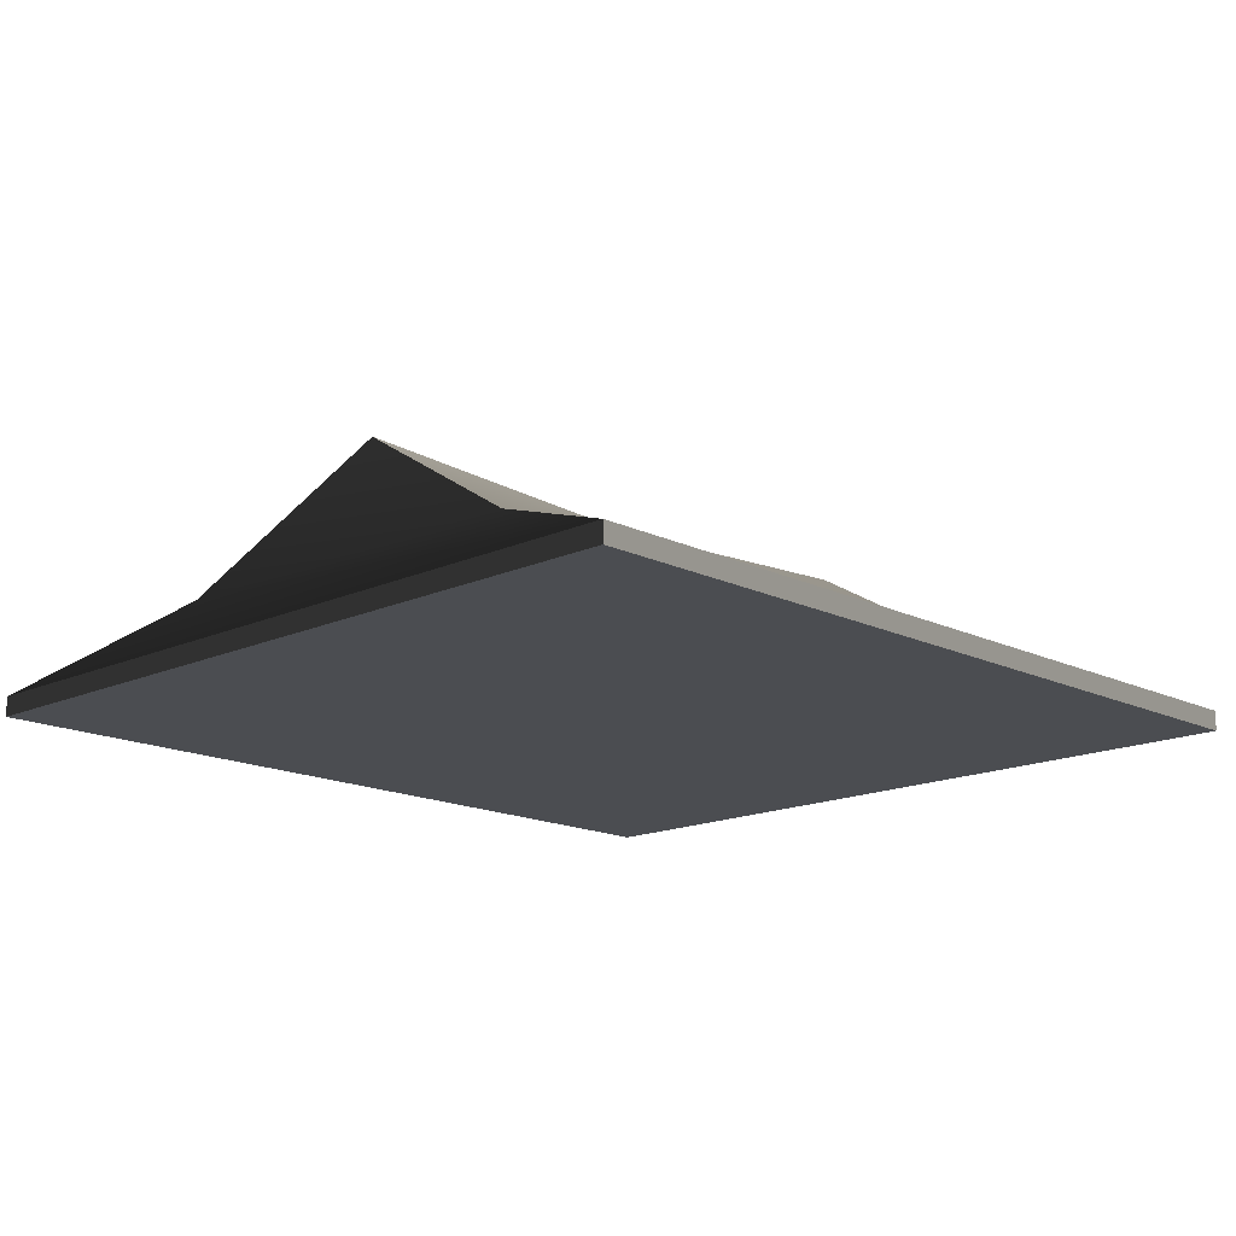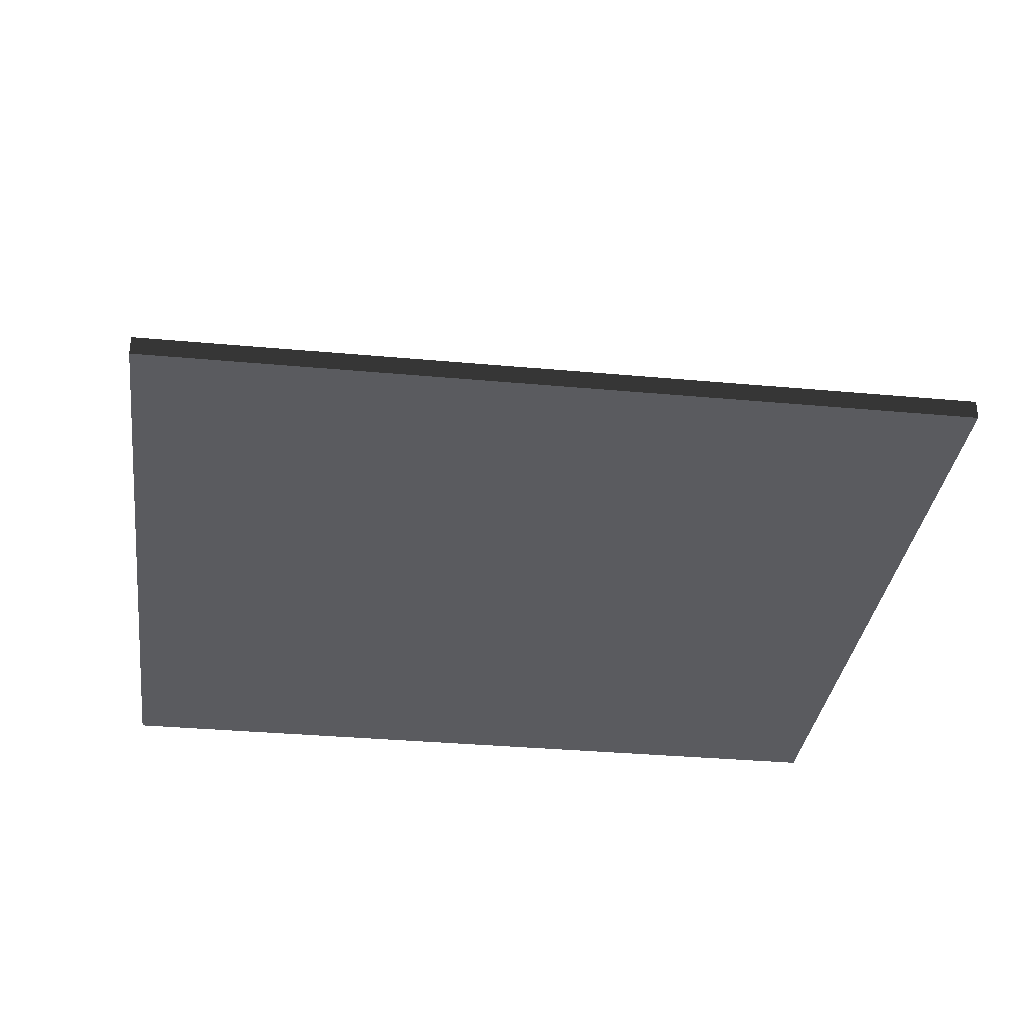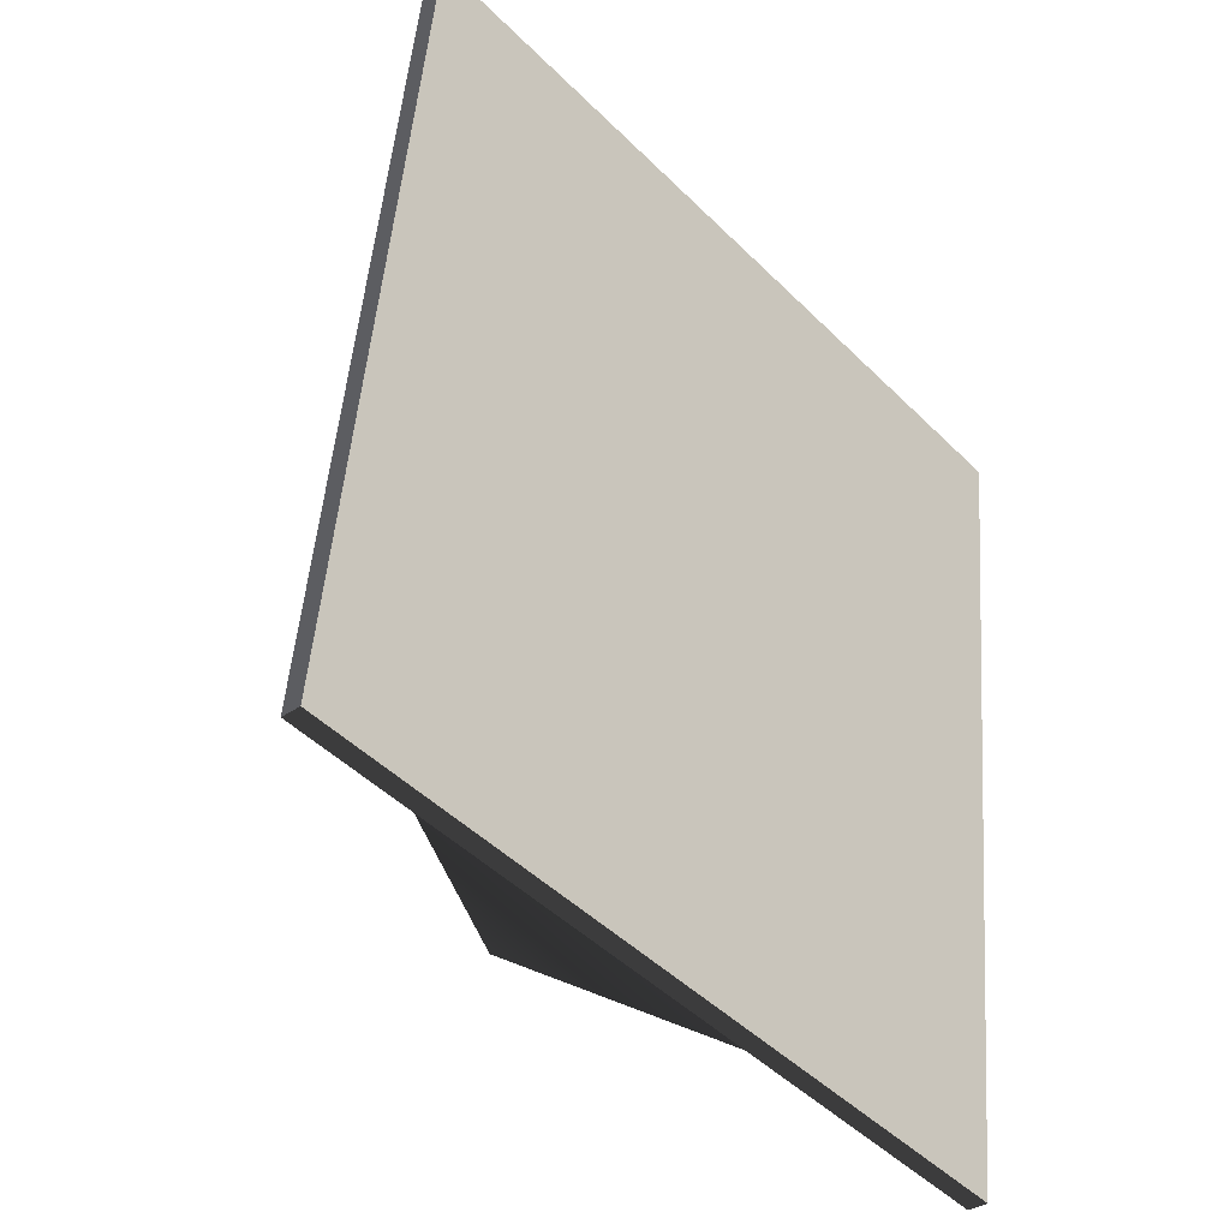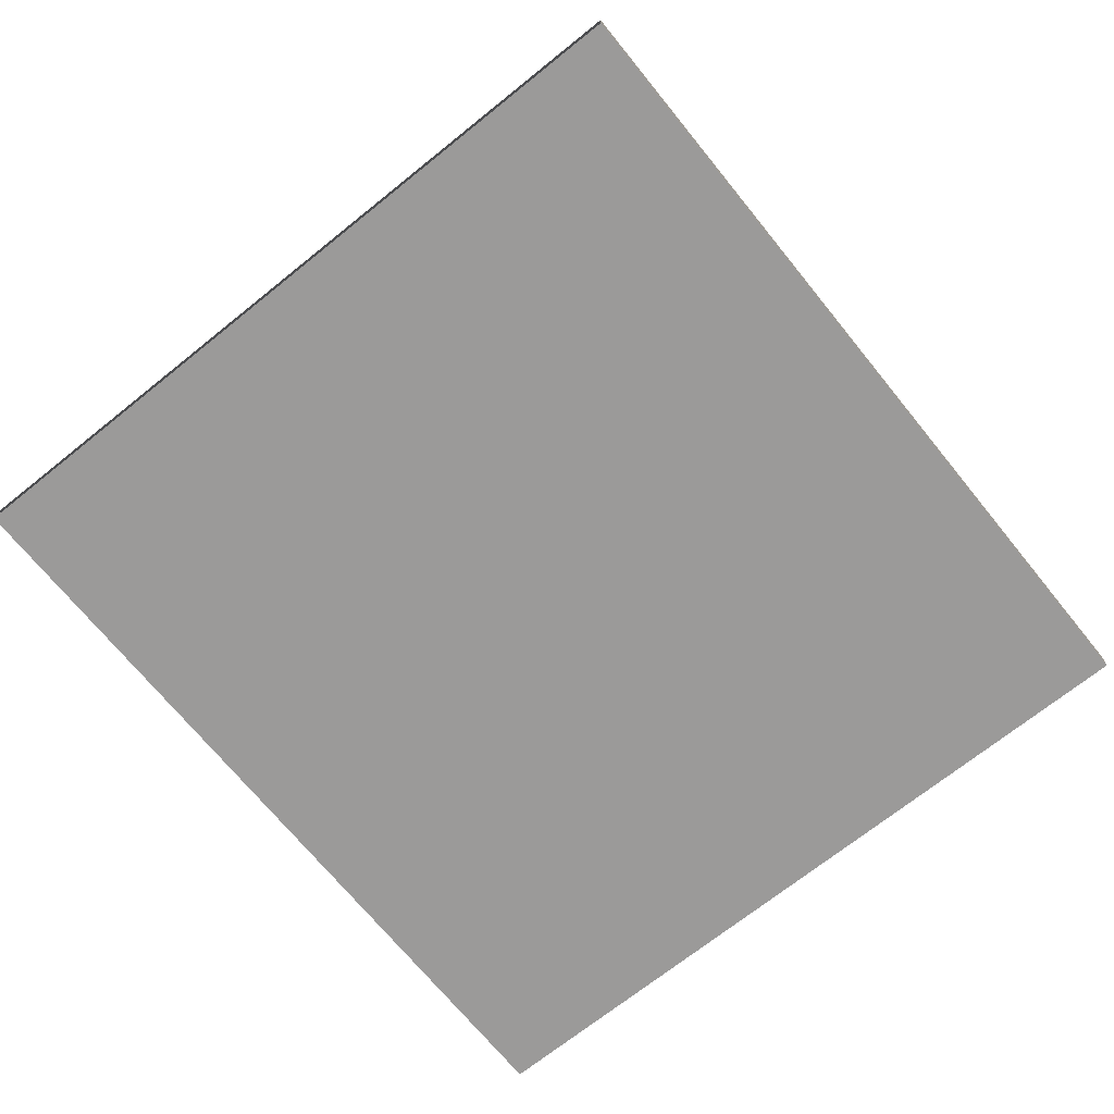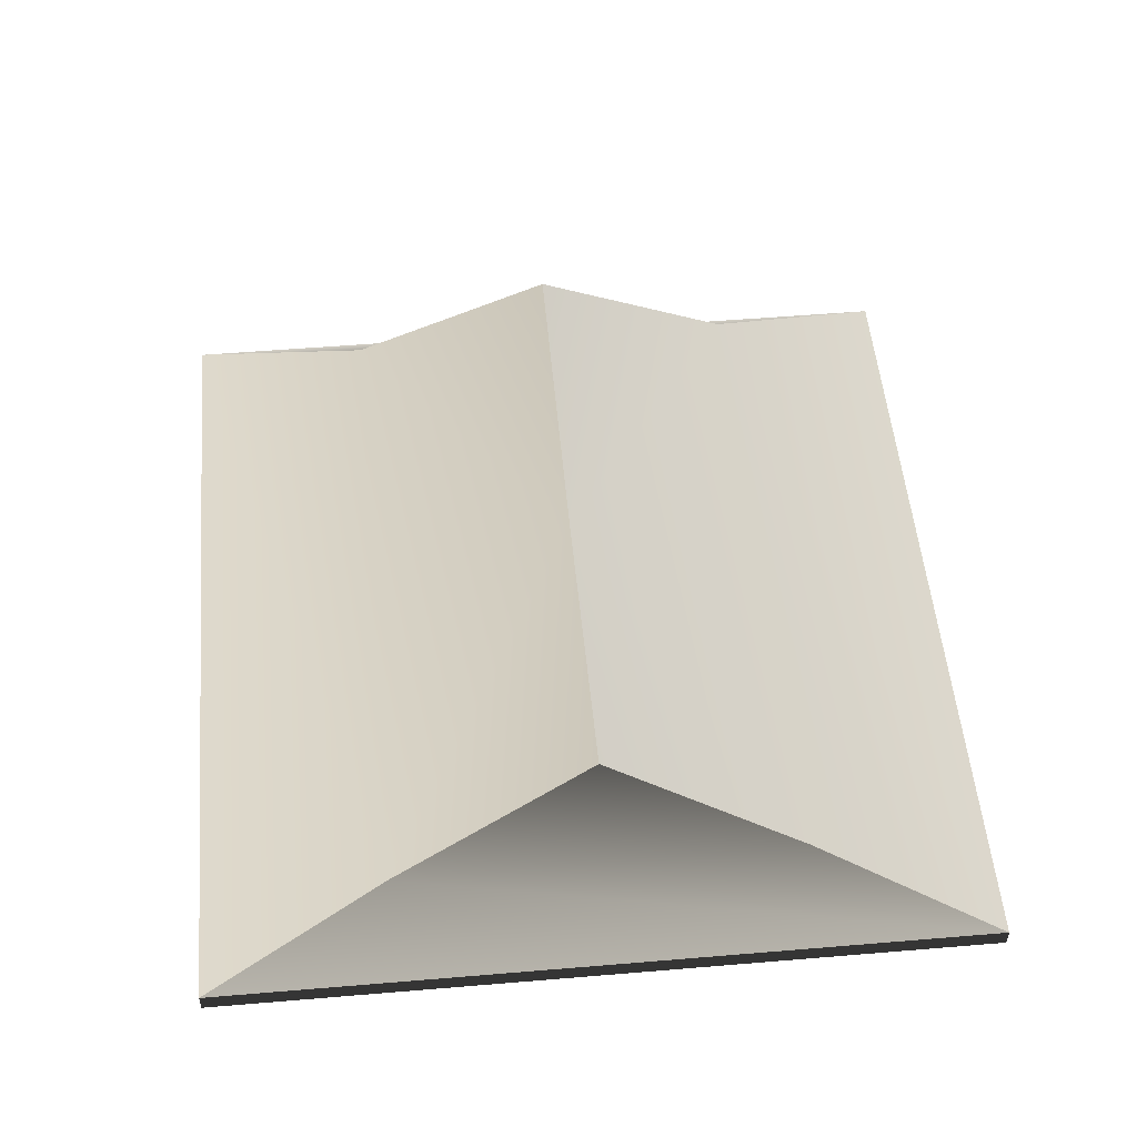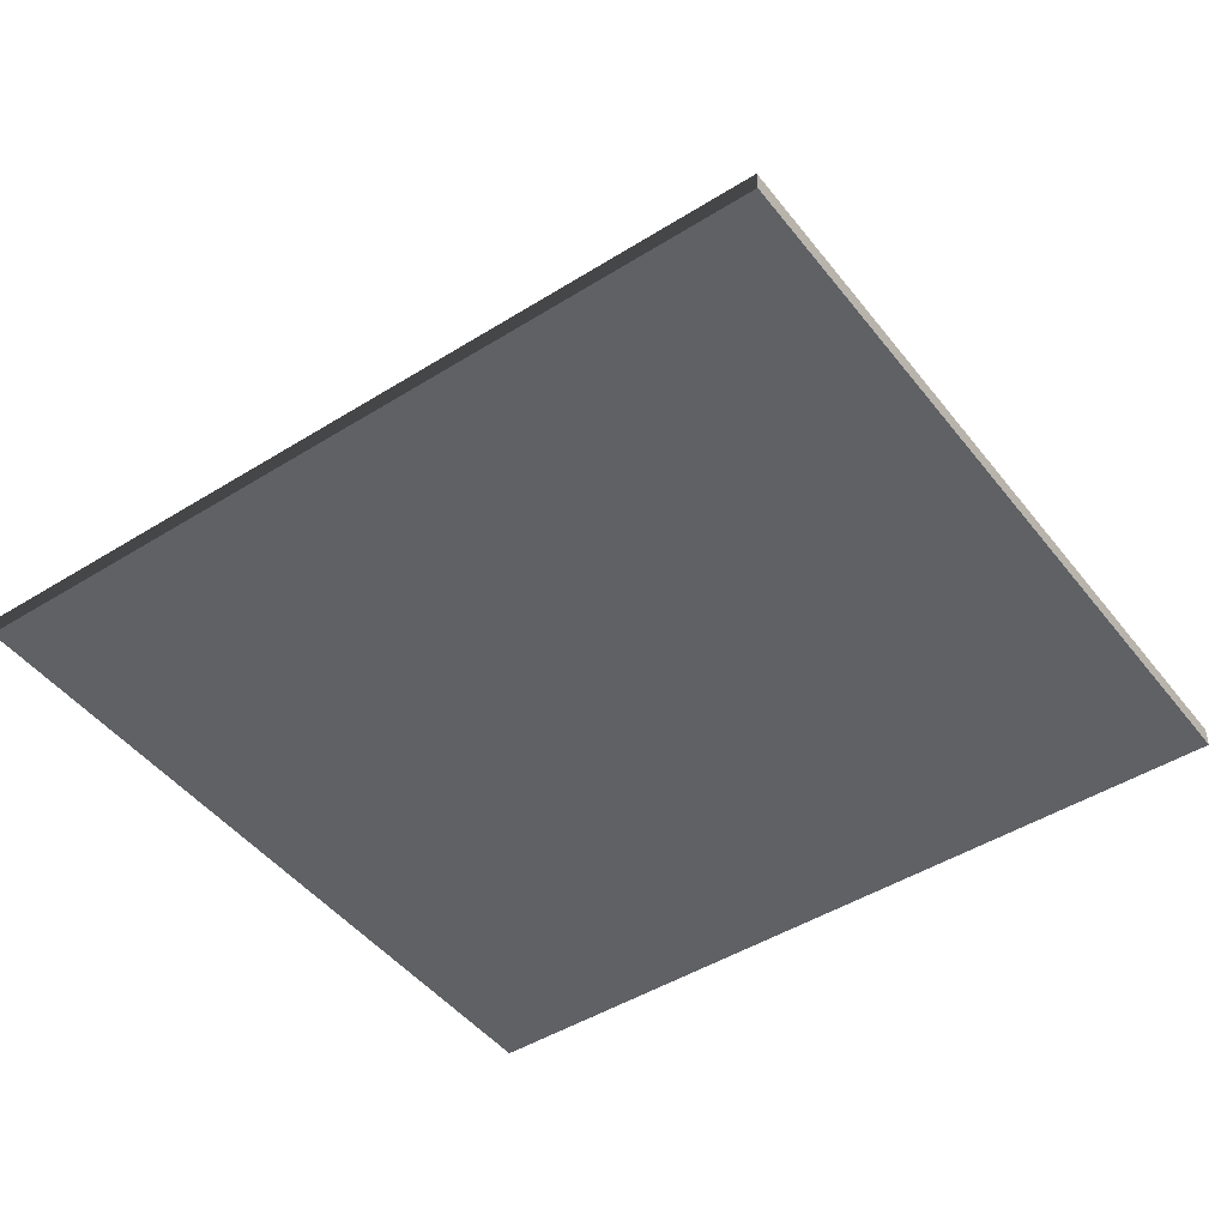
<metadata>
{"format":"obj","ext":"obj","renderer":"f3d","projection":"perspective","resolution":1024,"background":"white","views":[{"elev":-15.6,"azim":50.6,"up":"+Y"},{"elev":-32.8,"azim":-90.8,"up":"+Y"},{"elev":-36.8,"azim":-48.4,"up":"+Z"},{"elev":-69.5,"azim":-134.6,"up":"+Y"},{"elev":52.0,"azim":-178.7,"up":"+Y"},{"elev":-46.2,"azim":-47.9,"up":"+Y"}]}
</metadata>
<code>
g Box292
v 0.277 -8.288 2.432
v 183.9 -8.288 159.2
v -143.5 -8.288 196.5
v -143.5 -8.288 196.5
v -183.4 -8.288 -154.4
v 0.277 -8.288 2.432
v 69.49 28.24 -152.3
v -183.4 -0.0002441 -154.4
v -100.5 30.47 -133
v -183.4 -0.0002441 -154.4
v -143.5 -0.0002441 196.5
v -67.67 29.89 157
v -100.5 30.47 -133
v 183.9 -0.0002441 159.2
v 144 -0.0002441 -191.6
v 69.49 28.24 -152.3
v -0.3046 72.97 -2.681
v 102.4 28.34 137.7
v -14.58 79.33 -128.2
v -143.5 -0.0002441 196.5
v 183.9 -0.0002441 159.2
v -67.67 29.89 157
v 144 -0.0002441 -191.6
v 102.4 28.34 137.7
v 15.14 79.33 133.1
v -0.3046 72.97 -2.681
v 15.14 79.33 133.1
v -14.58 79.33 -128.2
v -14.58 79.33 -128.2
v 15.14 79.33 133.1
v 144 -0.0002441 -191.6
v 183.9 -0.0002441 159.2
v 183.9 -8.288 159.2
v 144 -8.288 -191.6
v 183.9 -0.0002441 159.2
v -143.5 -0.0002441 196.5
v -143.5 -8.288 196.5
v 183.9 -8.288 159.2
v -143.5 -0.0002441 196.5
v -183.4 -0.0002441 -154.4
v -183.4 -8.288 -154.4
v -143.5 -8.288 196.5
v -183.4 -0.0002441 -154.4
v 144 -0.0002441 -191.6
v 144 -8.288 -191.6
v -183.4 -8.288 -154.4
v -183.4 -8.288 -154.4
v 144 -8.288 -191.6
v 144 -8.288 -191.6
v 183.9 -8.288 159.2
f 3 1 2
f 6 4 5
f 48 1 47
f 6 49 50
f 9 7 8
f 12 10 11
f 13 10 12
f 16 14 15
f 18 16 17
f 16 19 17
f 22 20 21
f 14 16 18
f 7 23 8
f 25 22 24
f 24 22 21
f 27 26 12
f 13 26 28
f 29 7 9
f 13 12 26
f 18 17 30
f 33 31 32
f 31 33 34
f 37 35 36
f 35 37 38
f 41 39 40
f 39 41 42
f 45 43 44
f 43 45 46

</code>
